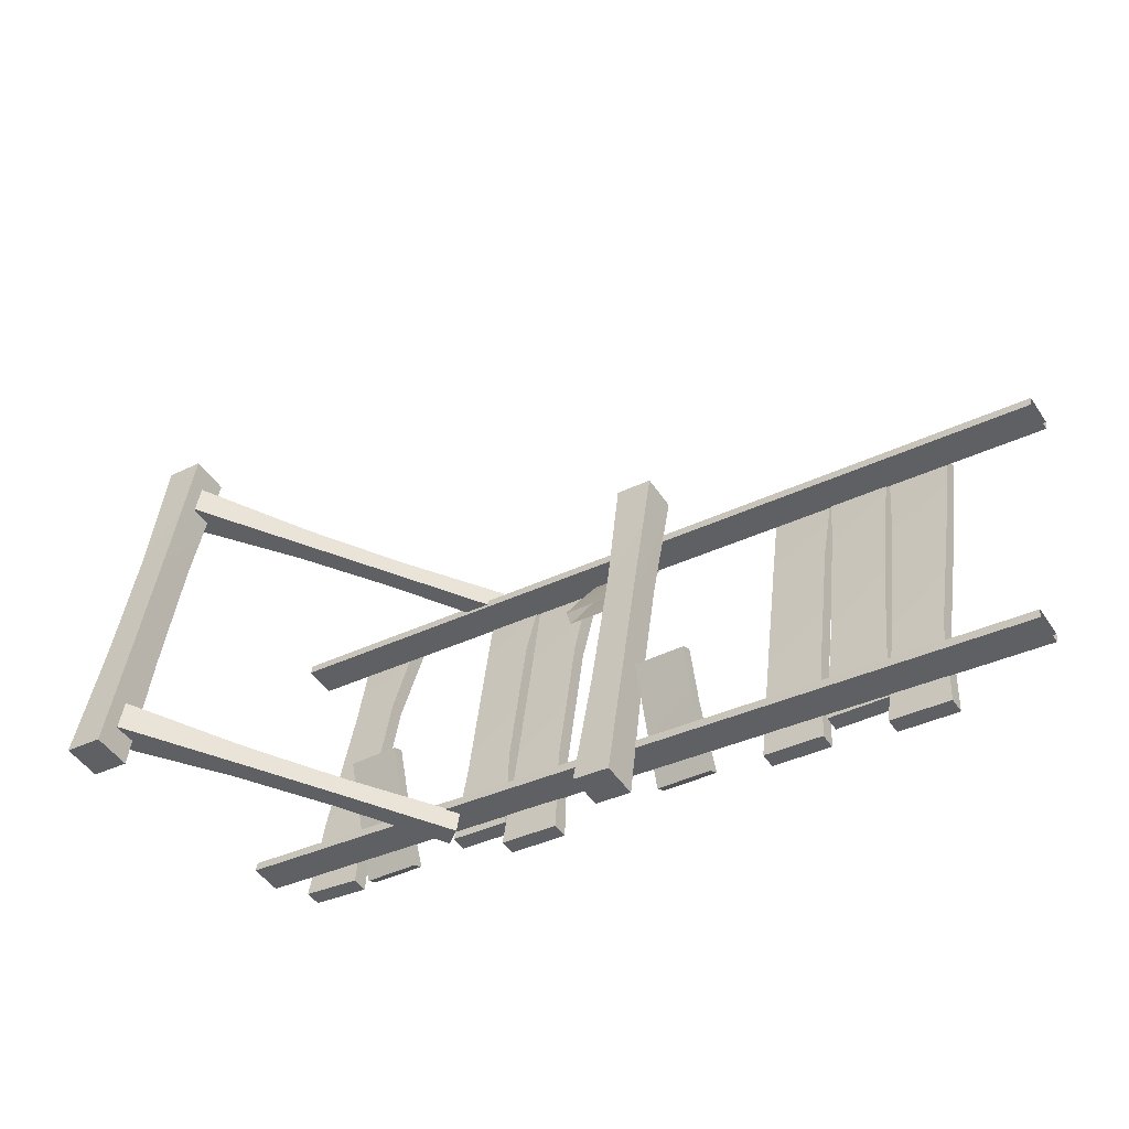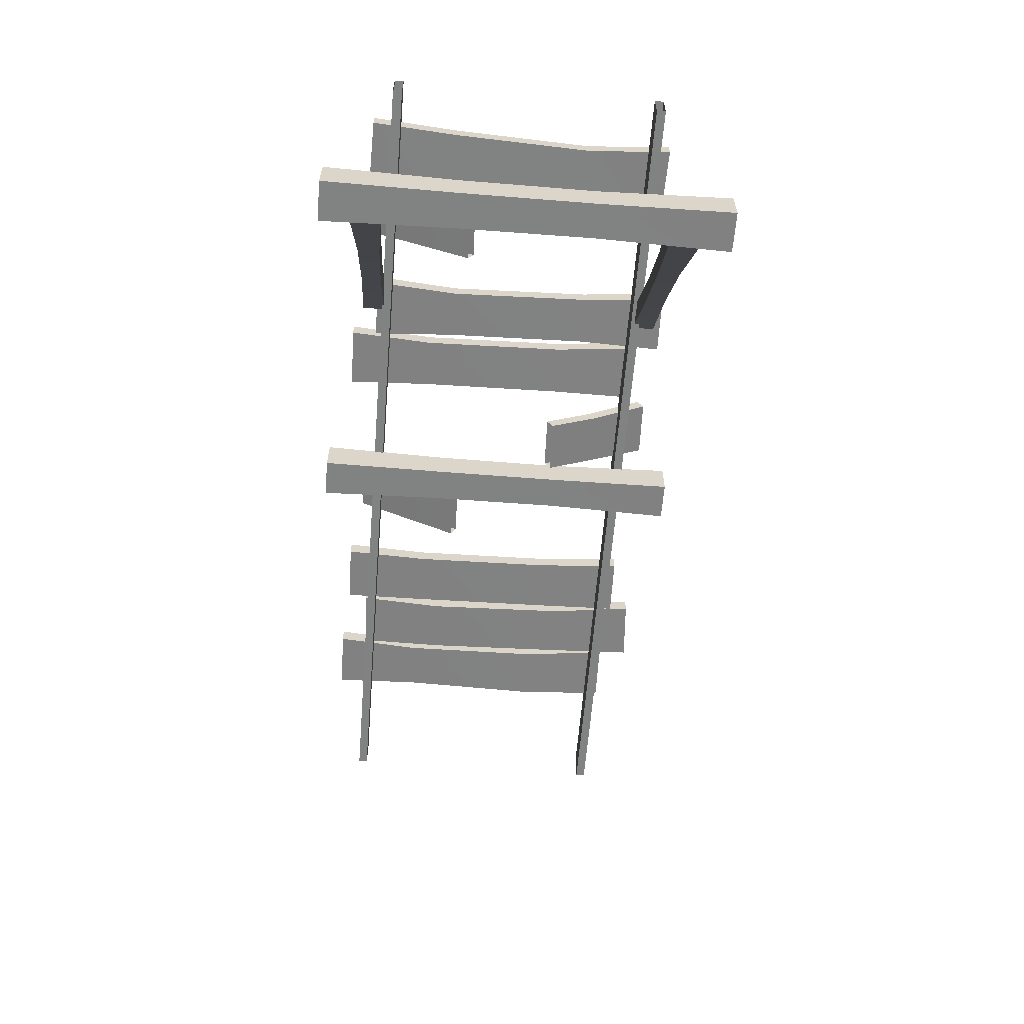
<metadata>
{"format":"obj","ext":"obj","renderer":"f3d","projection":"perspective","resolution":1024,"background":"white","views":[{"elev":-49.5,"azim":32.9,"up":"+Z"},{"elev":-60.6,"azim":-86.1,"up":"+Y"}]}
</metadata>
<code>
g bridge_beams
v -8446 -797.6 1.128e+04
v -8443 -797.6 1.13e+04
v -8430 -808 1.13e+04
v -8433 -808 1.128e+04
v -8584 -1008 1.13e+04
v -8532 -936.1 1.13e+04
v -8530 -936.1 1.131e+04
v -8581 -1008 1.132e+04
v -8602 -994.2 1.131e+04
v -8545 -926.2 1.13e+04
v -8532 -936.1 1.13e+04
v -8584 -1008 1.13e+04
v -8598 -994.2 1.133e+04
v -8542 -926.2 1.132e+04
v -8545 -926.2 1.13e+04
v -8602 -994.2 1.131e+04
v -8581 -1008 1.132e+04
v -8530 -936.1 1.131e+04
v -8542 -926.2 1.132e+04
v -8598 -994.2 1.133e+04
v -8486 -875.3 1.129e+04
v -8484 -875.3 1.131e+04
v -8433 -808 1.128e+04
v -8430 -808 1.13e+04
v -8498 -866.2 1.129e+04
v -8486 -875.3 1.129e+04
v -8446 -797.6 1.128e+04
v -8433 -808 1.128e+04
v -8484 -875.3 1.131e+04
v -8495 -866.2 1.131e+04
v -8430 -808 1.13e+04
v -8443 -797.6 1.13e+04
v -8495 -866.2 1.131e+04
v -8498 -866.2 1.129e+04
v -8443 -797.6 1.13e+04
v -8446 -797.6 1.128e+04
v -8479 -797.6 1.106e+04
v -8476 -797.6 1.108e+04
v -8463 -808 1.108e+04
v -8466 -808 1.106e+04
v -8617 -1008 1.108e+04
v -8565 -936.1 1.108e+04
v -8563 -936.1 1.109e+04
v -8614 -1008 1.11e+04
v -8635 -994.2 1.109e+04
v -8578 -926.2 1.108e+04
v -8565 -936.1 1.108e+04
v -8617 -1008 1.108e+04
v -8631 -994.2 1.111e+04
v -8575 -926.2 1.11e+04
v -8578 -926.2 1.108e+04
v -8635 -994.2 1.109e+04
v -8614 -1008 1.11e+04
v -8563 -936.1 1.109e+04
v -8575 -926.2 1.11e+04
v -8631 -994.2 1.111e+04
v -8519 -875.3 1.107e+04
v -8517 -875.3 1.109e+04
v -8466 -808 1.106e+04
v -8463 -808 1.108e+04
v -8530 -866.2 1.107e+04
v -8519 -875.3 1.107e+04
v -8479 -797.6 1.106e+04
v -8466 -808 1.106e+04
v -8517 -875.3 1.109e+04
v -8528 -866.2 1.109e+04
v -8463 -808 1.108e+04
v -8476 -797.6 1.108e+04
v -8528 -866.2 1.109e+04
v -8530 -866.2 1.107e+04
v -8476 -797.6 1.108e+04
v -8479 -797.6 1.106e+04
v -8083 -794.4 1.107e+04
v -8121 -794.4 1.107e+04
v -8133 -791.1 1.101e+04
v -8215 -783 1.109e+04
v -8173 -783 1.108e+04
v -8180 -778.8 1.102e+04
v -8431 -794.4 1.113e+04
v -8467 -794.4 1.114e+04
v -8480 -791.1 1.107e+04
v -8088 -791.1 1.1e+04
v -8225 -778.8 1.102e+04
v -8133 -778.8 1.101e+04
v -8121 -783 1.107e+04
v -8083 -783 1.107e+04
v -8088 -778.8 1.1e+04
v -8088 -791.1 1.1e+04
v -8133 -791.1 1.101e+04
v -8133 -778.8 1.101e+04
v -8088 -778.8 1.1e+04
v -8121 -794.4 1.107e+04
v -8121 -783 1.107e+04
v -8133 -778.8 1.101e+04
v -8133 -791.1 1.101e+04
v -8102 -791.1 1.124e+04
v -8057 -791.1 1.124e+04
v -8057 -778.8 1.124e+04
v -8102 -778.8 1.124e+04
v -8065 -794.4 1.117e+04
v -8065 -783 1.117e+04
v -8057 -778.8 1.124e+04
v -8057 -791.1 1.124e+04
v -8065 -794.4 1.117e+04
v -8107 -794.4 1.118e+04
v -8057 -791.1 1.124e+04
v -8102 -791.1 1.124e+04
v -8083 -794.4 1.107e+04
v -8083 -783 1.107e+04
v -8088 -791.1 1.1e+04
v -8088 -778.8 1.1e+04
v -8107 -794.4 1.118e+04
v -8107 -783 1.118e+04
v -8102 -791.1 1.124e+04
v -8102 -778.8 1.124e+04
v -8107 -783 1.118e+04
v -8065 -783 1.117e+04
v -8417 -783 1.124e+04
v -8455 -783 1.124e+04
v -8449 -778.8 1.131e+04
v -8404 -778.8 1.13e+04
v -8431 -783 1.113e+04
v -8467 -783 1.114e+04
v -8455 -783 1.124e+04
v -8455 -794.4 1.124e+04
v -8449 -791.1 1.131e+04
v -8449 -778.8 1.131e+04
v -8467 -783 1.114e+04
v -8467 -794.4 1.114e+04
v -8431 -783 1.113e+04
v -8431 -794.4 1.113e+04
v -8435 -791.1 1.107e+04
v -8435 -778.8 1.107e+04
v -8417 -783 1.124e+04
v -8417 -794.4 1.124e+04
v -8455 -794.4 1.124e+04
v -8417 -794.4 1.124e+04
v -8404 -791.1 1.13e+04
v -8449 -791.1 1.131e+04
v -8404 -778.8 1.13e+04
v -8404 -791.1 1.13e+04
v -8404 -778.8 1.13e+04
v -8449 -778.8 1.131e+04
v -8449 -791.1 1.131e+04
v -8404 -791.1 1.13e+04
v -8480 -778.8 1.107e+04
v -8480 -791.1 1.107e+04
v -8480 -778.8 1.107e+04
v -8435 -778.8 1.107e+04
v -8435 -791.1 1.107e+04
v -8480 -791.1 1.107e+04
v -8435 -778.8 1.107e+04
v -8480 -778.8 1.107e+04
v -8435 -791.1 1.107e+04
v -8201 -783 1.119e+04
v -8159 -783 1.119e+04
v -8215 -794.4 1.109e+04
v -8173 -794.4 1.108e+04
v -8159 -794.4 1.119e+04
v -8225 -778.8 1.102e+04
v -8225 -791.1 1.102e+04
v -8215 -794.4 1.109e+04
v -8173 -783 1.108e+04
v -8173 -794.4 1.108e+04
v -8180 -791.1 1.102e+04
v -8180 -778.8 1.102e+04
v -8159 -783 1.119e+04
v -8159 -794.4 1.119e+04
v -8201 -783 1.119e+04
v -8201 -794.4 1.119e+04
v -8194 -791.1 1.126e+04
v -8194 -778.8 1.126e+04
v -8215 -783 1.109e+04
v -8225 -791.1 1.102e+04
v -8180 -791.1 1.102e+04
v -8201 -794.4 1.119e+04
v -8194 -791.1 1.126e+04
v -8149 -791.1 1.125e+04
v -8149 -778.8 1.125e+04
v -8102 -778.8 1.124e+04
v -8057 -778.8 1.124e+04
v -8225 -778.8 1.102e+04
v -8180 -778.8 1.102e+04
v -8180 -791.1 1.102e+04
v -8225 -791.1 1.102e+04
v -8149 -778.8 1.125e+04
v -8149 -791.1 1.125e+04
v -8194 -778.8 1.126e+04
v -8194 -778.8 1.126e+04
v -8149 -778.8 1.125e+04
v -8149 -791.1 1.125e+04
v -8194 -791.1 1.126e+04
f 39 37 38
f 37 39 40
f 136 138 139
f 138 136 137
f 80 137 136
f 137 80 79
f 81 79 80
f 79 81 154
f 100 102 103
f 102 100 101
f 108 101 100
f 101 108 109
f 110 109 108
f 109 110 111
f 113 114 115
f 114 113 112
f 93 112 113
f 112 93 92
f 94 92 93
f 92 94 95
f 124 126 127
f 126 124 125
f 128 125 124
f 125 128 129
f 146 129 128
f 129 146 147
f 135 140 141
f 140 135 134
f 131 134 135
f 134 131 130
f 132 130 131
f 130 132 133
f 168 186 187
f 186 168 167
f 164 167 168
f 167 164 163
f 165 163 164
f 163 165 166
f 162 160 161
f 160 162 173
f 170 173 162
f 173 170 169
f 171 169 170
f 169 171 172
f 176 191 192
f 191 176 159
f 157 159 176
f 159 157 158
f 174 158 157
f 158 174 175
f 13 14 15
f 33 15 14
f 15 33 34
f 35 34 33
f 34 35 36
f 15 16 13
f 30 31 32
f 31 30 29
f 19 29 30
f 29 19 18
f 17 18 19
f 19 20 17
f 53 54 55
f 65 55 54
f 55 65 66
f 67 66 65
f 66 67 68
f 55 56 53
f 70 71 72
f 71 70 69
f 51 69 70
f 69 51 50
f 49 50 51
f 51 52 49
f 105 106 107
f 106 105 104
f 74 104 105
f 104 74 73
f 75 73 74
f 73 75 82
f 190 156 155
f 77 155 156
f 155 77 76
f 78 76 77
f 76 78 83
f 155 189 190
f 84 85 86
f 116 86 85
f 86 116 117
f 180 117 116
f 117 180 181
f 86 87 84
f 153 123 122
f 119 122 123
f 122 119 118
f 120 118 119
f 118 120 121
f 122 152 153
f 41 42 43
f 57 43 42
f 43 57 58
f 59 58 57
f 58 59 60
f 43 44 41
f 88 90 91
f 90 88 89
f 98 96 97
f 96 98 99
f 144 142 143
f 142 144 145
f 150 148 149
f 148 150 151
f 179 177 178
f 177 179 188
f 184 182 183
f 182 184 185
f 22 23 24
f 23 22 21
f 7 21 22
f 21 7 6
f 5 6 7
f 7 8 5
f 26 27 28
f 27 26 25
f 11 25 26
f 25 11 10
f 9 10 11
f 11 12 9
f 45 46 47
f 61 47 46
f 47 61 62
f 63 62 61
f 62 63 64
f 47 48 45
f 3 1 2
f 1 3 4
v -8649 -1019 1.107e+04
v -8633 -1018 1.116e+04
v -8633 -992.2 1.116e+04
v -8608 -992.2 1.116e+04
v -8621 -990.6 1.106e+04
v -8649 -990.6 1.107e+04
v -8633 -992.2 1.116e+04
v -8621 -990.6 1.106e+04
v -8621 -1019 1.106e+04
v -8649 -1019 1.107e+04
v -8649 -990.6 1.107e+04
v -8619 -1017 1.125e+04
v -8594 -1017 1.125e+04
v -8579 -1019 1.134e+04
v -8607 -1019 1.135e+04
v -8633 -1018 1.116e+04
v -8608 -1018 1.116e+04
v -8594 -1017 1.125e+04
v -8594 -992.4 1.125e+04
v -8579 -990.7 1.134e+04
v -8579 -1019 1.134e+04
v -8607 -1019 1.135e+04
v -8579 -1019 1.134e+04
v -8579 -990.7 1.134e+04
v -8608 -1018 1.116e+04
v -8619 -992.4 1.125e+04
v -8619 -1017 1.125e+04
v -8607 -1019 1.135e+04
v -8607 -990.7 1.135e+04
v -8594 -992.4 1.125e+04
v -8619 -992.4 1.125e+04
v -8607 -990.7 1.135e+04
v -8579 -990.7 1.134e+04
v -8621 -1019 1.106e+04
v -8621 -990.6 1.106e+04
v -8608 -992.2 1.116e+04
v -8649 -1019 1.107e+04
v -8621 -1019 1.106e+04
v -8649 -990.6 1.107e+04
v -8607 -990.7 1.135e+04
v -8313 -842 1.121e+04
v -8288 -842 1.12e+04
v -8273 -843.8 1.13e+04
v -8302 -842.3 1.111e+04
v -8315 -843.8 1.102e+04
v -8315 -815.2 1.102e+04
v -8327 -842.3 1.111e+04
v -8288 -842 1.12e+04
v -8288 -817 1.12e+04
v -8273 -815.3 1.13e+04
v -8313 -817 1.121e+04
v -8288 -817 1.12e+04
v -8302 -816.8 1.111e+04
v -8301 -843.8 1.13e+04
v -8273 -843.8 1.13e+04
v -8273 -815.3 1.13e+04
v -8301 -815.3 1.13e+04
v -8343 -815.2 1.102e+04
v -8327 -816.8 1.111e+04
v -8315 -815.2 1.102e+04
v -8343 -843.8 1.102e+04
v -8327 -842.3 1.111e+04
v -8327 -816.8 1.111e+04
v -8343 -815.2 1.102e+04
v -8315 -843.8 1.102e+04
v -8302 -842.3 1.111e+04
v -8343 -843.8 1.102e+04
v -8302 -816.8 1.111e+04
v -8301 -815.3 1.13e+04
v -8313 -842 1.121e+04
v -8313 -817 1.121e+04
v -8301 -843.8 1.13e+04
v -8301 -815.3 1.13e+04
v -8273 -843.8 1.13e+04
v -8301 -843.8 1.13e+04
v -8343 -843.8 1.102e+04
v -8343 -815.2 1.102e+04
v -8315 -815.2 1.102e+04
v -8315 -843.8 1.102e+04
v -8273 -815.3 1.13e+04
f 202 200 201
f 200 202 203
f 230 209 208
f 205 208 209
f 208 205 204
f 206 204 205
f 204 206 207
f 208 229 230
f 198 199 196
f 223 196 199
f 196 223 222
f 224 222 223
f 222 224 225
f 196 197 198
f 227 228 217
f 211 217 228
f 217 211 210
f 212 210 211
f 210 212 213
f 217 226 227
f 193 194 195
f 219 195 194
f 195 219 218
f 220 218 219
f 218 220 221
f 195 231 193
f 233 235 267
f 235 233 234
f 239 234 233
f 234 239 258
f 257 258 239
f 239 259 257
f 238 260 236
f 241 236 260
f 236 241 240
f 242 240 241
f 240 242 266
f 236 237 238
f 244 261 272
f 261 244 243
f 245 243 244
f 243 245 251
f 250 251 245
f 245 252 250
f 263 264 265
f 264 263 262
f 255 262 263
f 262 255 254
f 253 254 255
f 255 256 253
f 216 214 215
f 214 216 232
f 248 246 247
f 246 248 249
f 270 268 269
f 268 270 271
v -8348 -783.8 1.129e+04
v -8348 -775.5 1.129e+04
v -8353 -802.1 1.124e+04
v -8352 -809.9 1.125e+04
v -8318 -829.2 1.121e+04
v -8318 -821.5 1.12e+04
v -8313 -801.7 1.124e+04
v -8313 -809.4 1.124e+04
v -8348 -775.5 1.129e+04
v -8306 -775 1.128e+04
v -8313 -801.7 1.124e+04
v -8352 -809.9 1.125e+04
v -8313 -809.4 1.124e+04
v -8305 -783.4 1.128e+04
v -8306 -775 1.128e+04
v -8306 -775 1.128e+04
v -8348 -775.5 1.129e+04
v -8348 -783.8 1.129e+04
v -8305 -783.4 1.128e+04
v -8353 -802.1 1.124e+04
v -8358 -829.6 1.121e+04
v -8318 -829.2 1.121e+04
v -8348 -783.8 1.129e+04
v -8300 -829.2 1.112e+04
v -8299 -821.5 1.113e+04
v -8304 -801.7 1.109e+04
v -8358 -821.9 1.121e+04
v -8358 -829.6 1.121e+04
v -8318 -821.5 1.12e+04
v -8358 -821.9 1.121e+04
v -8270 -783.8 1.104e+04
v -8312 -783.4 1.104e+04
v -8311 -775 1.105e+04
v -8269 -775.5 1.104e+04
v -8305 -809.4 1.109e+04
v -8311 -775 1.105e+04
v -8312 -783.4 1.104e+04
v -8305 -783.4 1.128e+04
v -8312 -783.4 1.104e+04
v -8270 -783.8 1.104e+04
v -8265 -809.9 1.108e+04
v -8551 -821.5 1.116e+04
v -8511 -821.9 1.116e+04
v -8516 -802.1 1.112e+04
v -8556 -801.7 1.113e+04
v -8511 -821.9 1.116e+04
v -8512 -829.6 1.115e+04
v -8517 -809.9 1.112e+04
v -8516 -802.1 1.112e+04
v -8512 -829.6 1.115e+04
v -8551 -829.2 1.116e+04
v -8557 -809.4 1.112e+04
v -8517 -809.9 1.112e+04
v -8521 -775.5 1.108e+04
v -8563 -775 1.108e+04
v -8521 -783.8 1.107e+04
v -8521 -775.5 1.108e+04
v -8556 -801.7 1.113e+04
v -8557 -809.4 1.112e+04
v -8551 -829.2 1.116e+04
v -8551 -821.5 1.116e+04
v -8564 -783.4 1.108e+04
v -8521 -783.8 1.107e+04
v -8563 -775 1.108e+04
v -8564 -783.4 1.108e+04
v -8563 -775 1.108e+04
v -8521 -775.5 1.108e+04
v -8521 -783.8 1.107e+04
v -8564 -783.4 1.108e+04
v -8299 -821.5 1.113e+04
v -8259 -821.9 1.112e+04
v -8264 -802.1 1.109e+04
v -8304 -801.7 1.109e+04
v -8259 -821.9 1.112e+04
v -8260 -829.6 1.112e+04
v -8265 -809.9 1.108e+04
v -8264 -802.1 1.109e+04
v -8260 -829.6 1.112e+04
v -8300 -829.2 1.112e+04
v -8305 -809.4 1.109e+04
v -8269 -775.5 1.104e+04
v -8311 -775 1.105e+04
v -8270 -783.8 1.104e+04
v -8269 -775.5 1.104e+04
f 290 288 289
f 288 290 291
f 275 273 274
f 273 275 276
f 299 276 275
f 276 299 300
f 279 277 278
f 277 279 280
f 287 280 279
f 280 287 310
f 283 281 282
f 281 283 292
f 301 292 283
f 292 301 302
f 285 293 294
f 293 285 284
f 286 284 285
f 284 286 295
f 298 296 297
f 296 298 307
f 308 307 298
f 307 308 309
f 313 311 312
f 311 313 352
f 350 352 313
f 352 350 351
f 316 314 315
f 314 316 317
f 326 317 316
f 317 326 327
f 320 318 319
f 318 320 321
f 328 321 320
f 321 328 329
f 324 322 323
f 322 324 325
f 334 325 324
f 325 334 335
f 331 336 337
f 336 331 330
f 332 330 331
f 330 332 333
f 348 346 347
f 346 348 349
f 355 349 348
f 349 355 356
f 344 342 343
f 342 344 345
f 353 345 344
f 345 353 354
f 305 303 304
f 303 305 306
f 340 338 339
f 338 340 341
v -8602 -783 1.115e+04
v -8602 -794.4 1.115e+04
v -8582 -794.4 1.125e+04
v -8564 -794.4 1.114e+04
v -8602 -794.4 1.115e+04
v -8615 -791.1 1.109e+04
v -8570 -791.1 1.108e+04
v -8546 -794.4 1.125e+04
v -8582 -794.4 1.125e+04
v -8615 -778.8 1.109e+04
v -8615 -791.1 1.109e+04
v -8615 -778.8 1.109e+04
v -8570 -778.8 1.108e+04
v -8570 -791.1 1.108e+04
v -8615 -791.1 1.109e+04
v -8530 -778.8 1.131e+04
v -8530 -791.1 1.131e+04
v -8546 -794.4 1.125e+04
v -8546 -783 1.125e+04
v -8530 -778.8 1.131e+04
v -8575 -778.8 1.132e+04
v -8575 -791.1 1.132e+04
v -8530 -791.1 1.131e+04
v -8582 -783 1.125e+04
v -8575 -778.8 1.132e+04
v -8530 -778.8 1.131e+04
v -8546 -783 1.125e+04
v -8530 -791.1 1.131e+04
v -8575 -791.1 1.132e+04
v -8152 -794.4 1.12e+04
v -8110 -794.4 1.12e+04
v -8100 -791.1 1.126e+04
v -8148 -791.1 1.127e+04
v -8100 -778.8 1.126e+04
v -8110 -783 1.12e+04
v -8152 -783 1.12e+04
v -8148 -778.8 1.127e+04
v -8148 -791.1 1.127e+04
v -8100 -791.1 1.126e+04
v -8100 -778.8 1.126e+04
v -8148 -778.8 1.127e+04
v -8110 -794.4 1.12e+04
v -8110 -783 1.12e+04
v -8100 -778.8 1.126e+04
v -8100 -791.1 1.126e+04
v -8130 -791.1 1.103e+04
v -8176 -791.1 1.103e+04
v -8176 -778.8 1.103e+04
v -8130 -778.8 1.103e+04
v -8164 -794.4 1.11e+04
v -8164 -783 1.11e+04
v -8176 -778.8 1.103e+04
v -8176 -791.1 1.103e+04
v -8164 -794.4 1.11e+04
v -8122 -794.4 1.109e+04
v -8176 -791.1 1.103e+04
v -8130 -791.1 1.103e+04
v -8152 -794.4 1.12e+04
v -8152 -783 1.12e+04
v -8148 -791.1 1.127e+04
v -8148 -778.8 1.127e+04
v -8122 -794.4 1.109e+04
v -8122 -783 1.109e+04
v -8130 -791.1 1.103e+04
v -8130 -778.8 1.103e+04
v -8122 -783 1.109e+04
v -8164 -783 1.11e+04
v -8130 -778.8 1.103e+04
v -8176 -778.8 1.103e+04
v -8387 -794.4 1.111e+04
v -8425 -794.4 1.111e+04
v -8437 -791.1 1.105e+04
v -8392 -791.1 1.104e+04
v -8437 -778.8 1.105e+04
v -8425 -783 1.111e+04
v -8387 -783 1.111e+04
v -8575 -791.1 1.132e+04
v -8575 -778.8 1.132e+04
v -8582 -783 1.125e+04
v -8392 -791.1 1.104e+04
v -8437 -791.1 1.105e+04
v -8437 -778.8 1.105e+04
v -8392 -778.8 1.104e+04
v -8425 -794.4 1.111e+04
v -8425 -783 1.111e+04
v -8437 -778.8 1.105e+04
v -8437 -791.1 1.105e+04
v -8406 -791.1 1.128e+04
v -8361 -791.1 1.128e+04
v -8361 -778.8 1.128e+04
v -8406 -778.8 1.128e+04
v -8372 -794.4 1.121e+04
v -8372 -783 1.121e+04
v -8361 -778.8 1.128e+04
v -8361 -791.1 1.128e+04
v -8372 -794.4 1.121e+04
v -8411 -794.4 1.122e+04
v -8361 -791.1 1.128e+04
v -8406 -791.1 1.128e+04
v -8387 -794.4 1.111e+04
v -8387 -783 1.111e+04
v -8392 -791.1 1.104e+04
v -8392 -778.8 1.104e+04
v -8411 -794.4 1.122e+04
v -8411 -783 1.122e+04
v -8406 -791.1 1.128e+04
v -8406 -778.8 1.128e+04
v -8411 -783 1.122e+04
v -8372 -783 1.121e+04
v -8406 -778.8 1.128e+04
v -8361 -778.8 1.128e+04
v -8564 -794.4 1.114e+04
v -8564 -783 1.114e+04
v -8570 -791.1 1.108e+04
v -8570 -778.8 1.108e+04
v -8564 -783 1.114e+04
v -8602 -783 1.115e+04
v -8570 -778.8 1.108e+04
v -8615 -778.8 1.109e+04
v -8392 -778.8 1.104e+04
f 370 368 369
f 368 370 371
f 360 362 363
f 362 360 361
f 364 361 360
f 361 364 365
f 384 365 364
f 365 384 385
f 358 366 367
f 366 358 357
f 359 357 358
f 357 359 435
f 433 435 359
f 435 433 434
f 386 388 389
f 388 386 387
f 410 387 386
f 387 410 411
f 412 411 410
f 411 412 413
f 415 416 417
f 416 415 414
f 407 414 415
f 414 407 406
f 408 406 407
f 406 408 409
f 419 420 421
f 420 419 418
f 399 418 419
f 418 399 398
f 400 398 399
f 398 400 401
f 426 428 429
f 428 426 427
f 452 427 426
f 427 452 453
f 454 453 452
f 453 454 455
f 457 458 459
f 458 457 456
f 449 456 457
f 456 449 448
f 450 448 449
f 448 450 451
f 461 462 463
f 462 461 460
f 441 460 461
f 460 441 440
f 442 440 441
f 440 442 443
f 423 424 425
f 424 423 422
f 392 422 423
f 422 392 391
f 390 391 392
f 392 393 390
f 430 431 432
f 464 432 431
f 432 464 465
f 466 465 464
f 465 466 467
f 432 476 430
f 469 470 471
f 470 469 468
f 375 468 469
f 468 375 374
f 372 374 375
f 374 372 373
f 473 474 475
f 474 473 472
f 380 472 473
f 472 380 383
f 382 383 380
f 380 381 382
f 378 376 377
f 376 378 379
f 396 394 395
f 394 396 397
f 404 402 403
f 402 404 405
f 438 436 437
f 436 438 439
f 446 444 445
f 444 446 447
v -8618 -791.8 1.131e+04
v -8617 -791.8 1.131e+04
v -7982 -791.8 1.122e+04
v -7983 -791.8 1.121e+04
v -8617 -791.8 1.131e+04
v -8617 -816.8 1.131e+04
v -7982 -816.8 1.122e+04
v -8617 -816.8 1.131e+04
v -8618 -816.8 1.131e+04
v -7983 -816.8 1.121e+04
v -7982 -791.8 1.122e+04
v -8618 -816.8 1.131e+04
v -8618 -791.8 1.131e+04
v -7983 -791.8 1.121e+04
v -7982 -816.8 1.122e+04
v -8648 -791.8 1.111e+04
v -8647 -791.8 1.111e+04
v -8012 -791.8 1.102e+04
v -8013 -791.8 1.101e+04
v -8647 -791.8 1.111e+04
v -8647 -816.8 1.111e+04
v -8012 -816.8 1.102e+04
v -7983 -816.8 1.121e+04
v -8647 -816.8 1.111e+04
v -8648 -816.8 1.111e+04
v -8013 -816.8 1.101e+04
v -8012 -816.8 1.102e+04
v -8012 -791.8 1.102e+04
v -8648 -816.8 1.111e+04
v -8648 -791.8 1.111e+04
v -8013 -791.8 1.101e+04
v -8013 -816.8 1.101e+04
f 479 477 478
f 477 479 480
f 483 481 482
f 481 483 487
f 486 484 485
f 484 486 491
f 490 488 489
f 488 490 499
f 494 492 493
f 492 494 495
f 498 496 497
f 496 498 504
f 502 500 501
f 500 502 503
f 507 505 506
f 505 507 508

</code>
